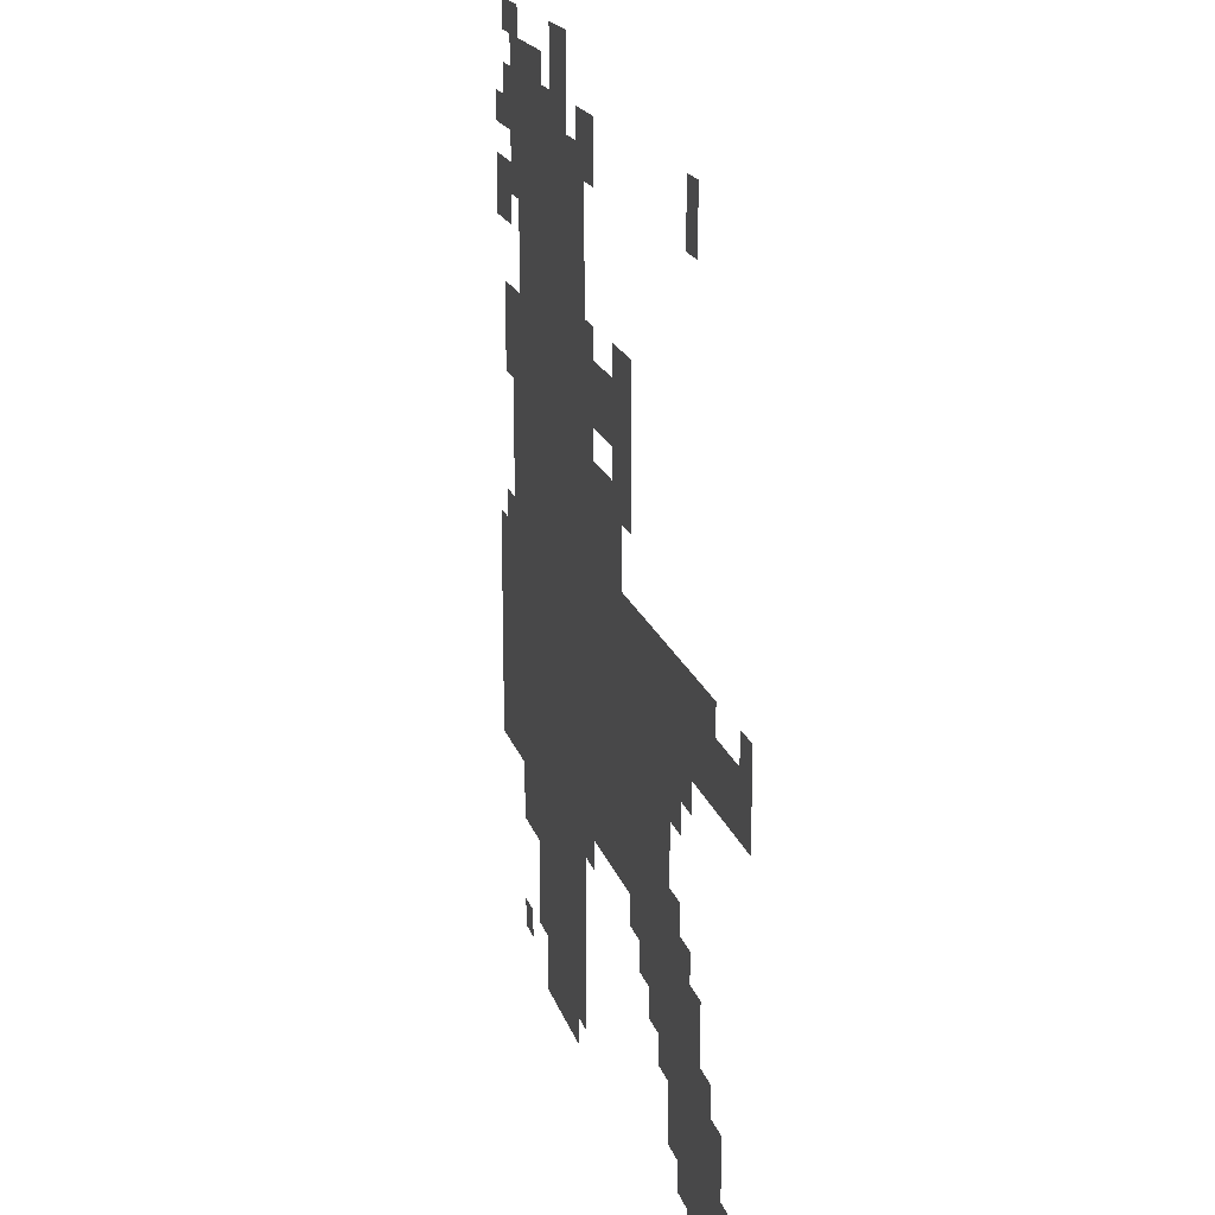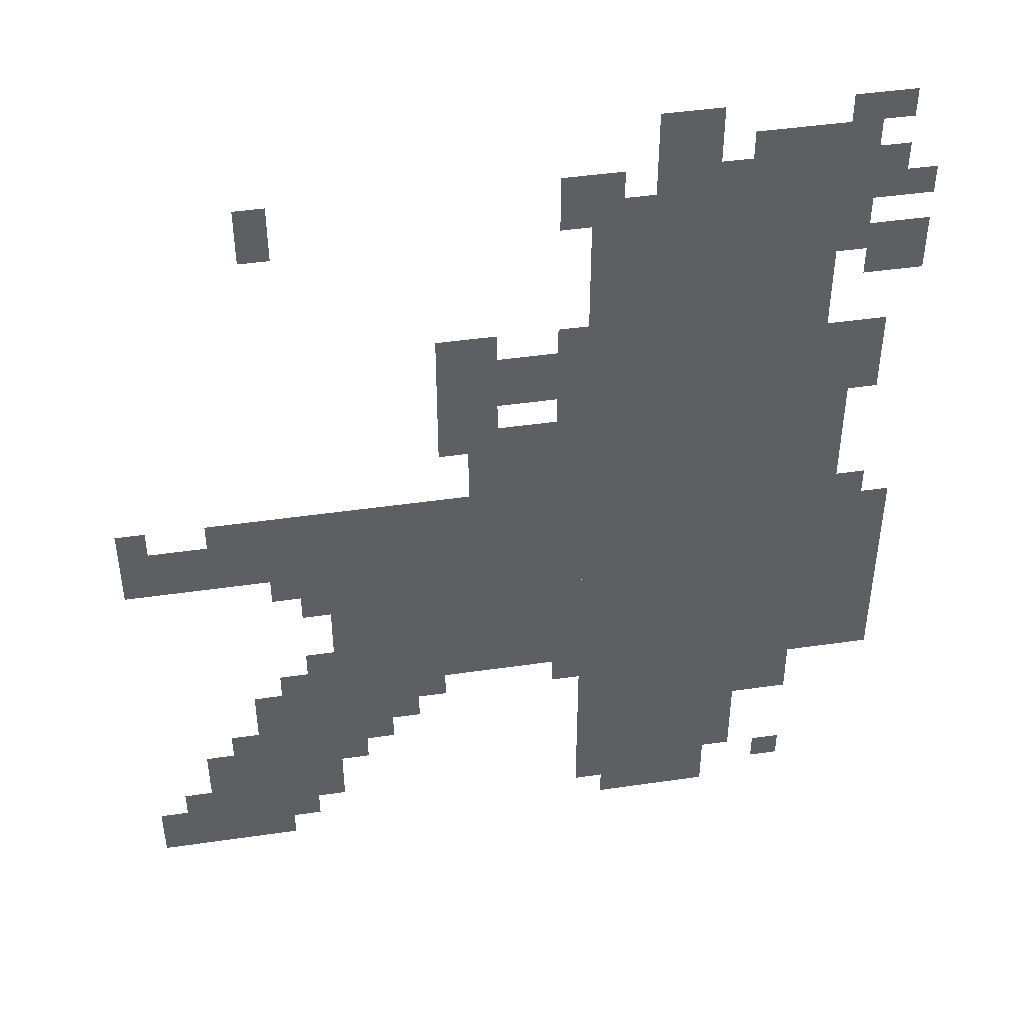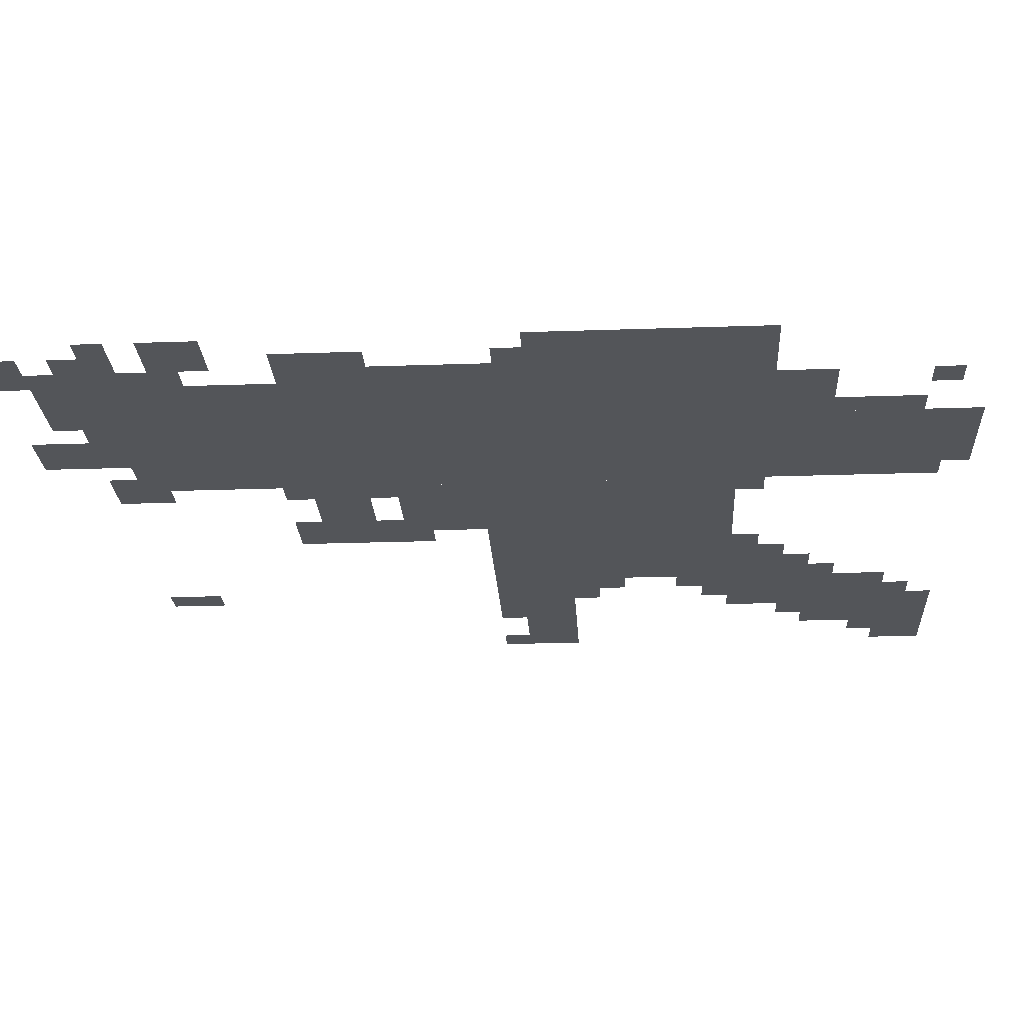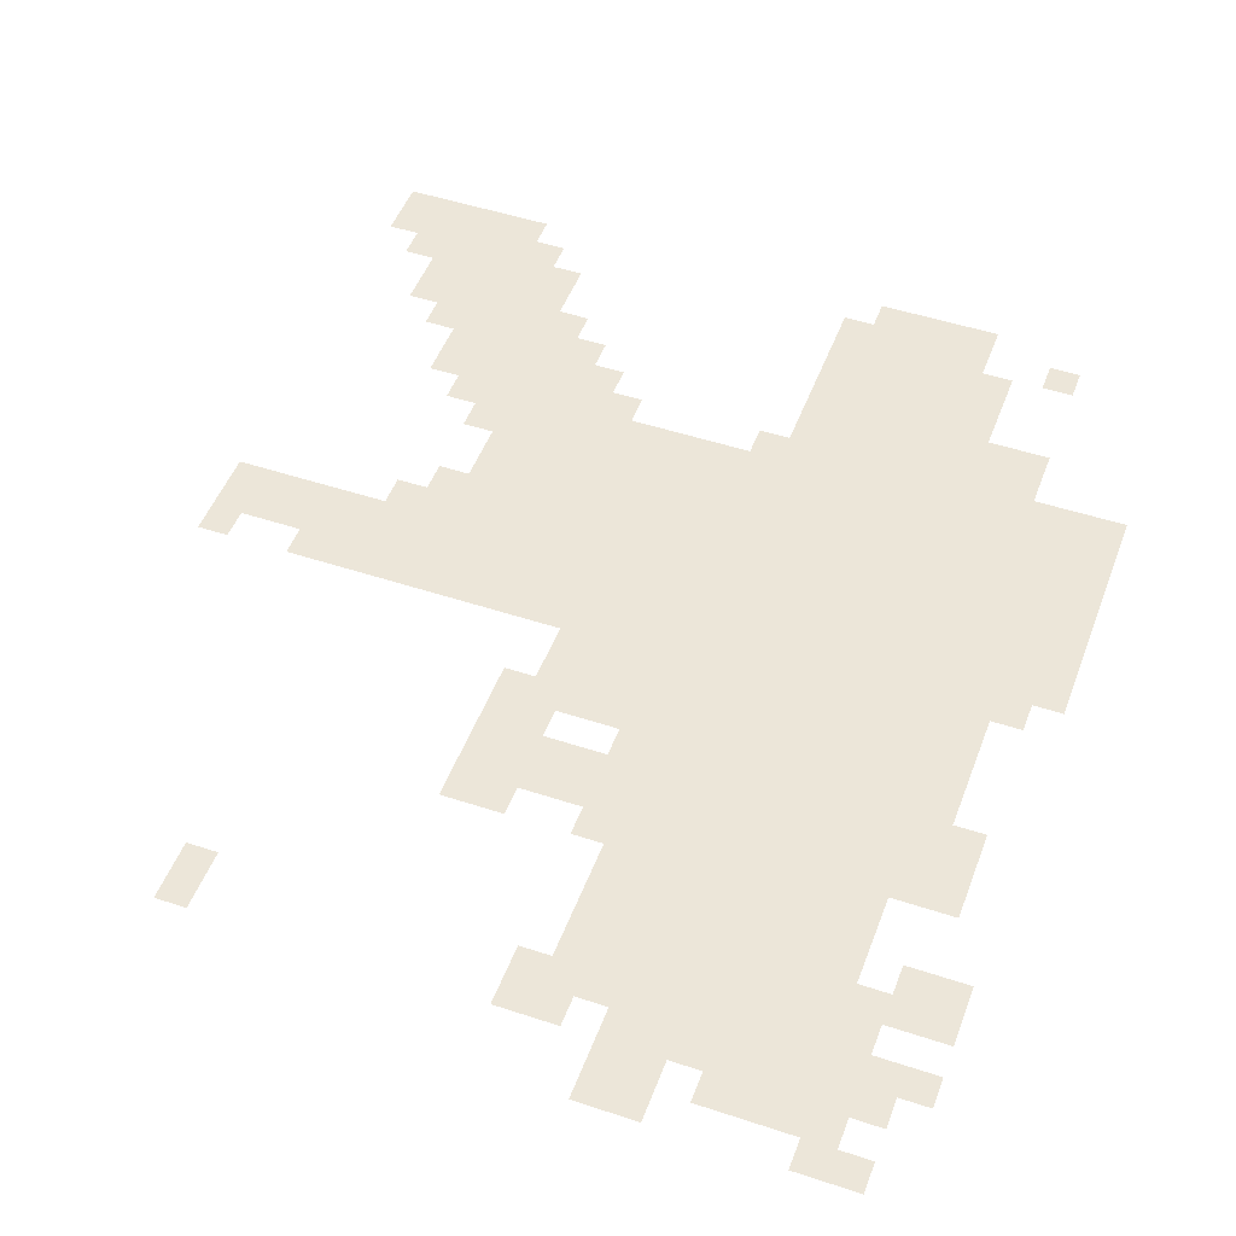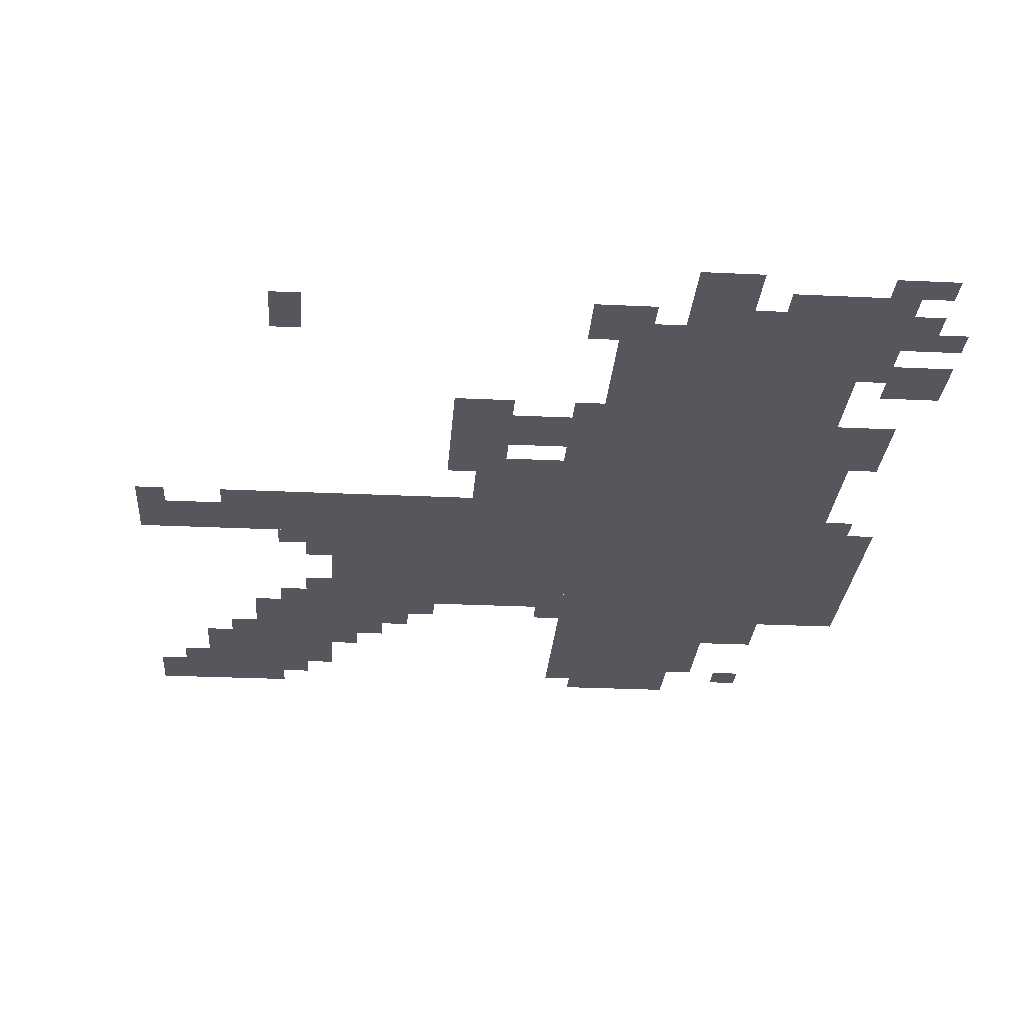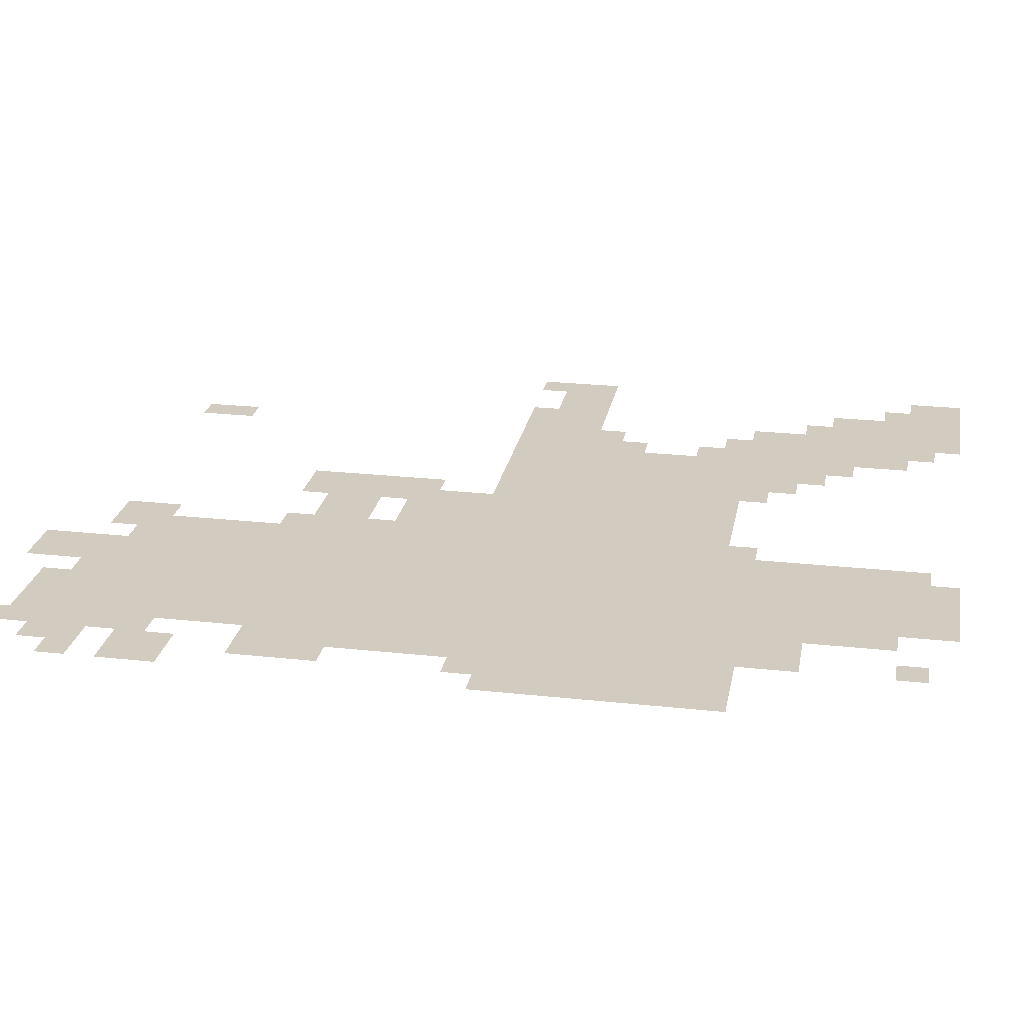
<metadata>
{"format":"obj","ext":"obj","renderer":"f3d","projection":"perspective","resolution":1024,"background":"white","views":[{"elev":19.2,"azim":74.7,"up":"+Y"},{"elev":44.7,"azim":170.4,"up":"+Y"},{"elev":-24.1,"azim":-86.7,"up":"+Z"},{"elev":49.1,"azim":-159.8,"up":"+Z"},{"elev":-27.5,"azim":175.8,"up":"+Z"},{"elev":23.9,"azim":-79.6,"up":"+Z"}]}
</metadata>
<code>
g lingbo_g-mesh
v -512 479 0
v -512 831 0
v -768 831 0
v -768 479 0
v -224 255 0
v -224 543 0
v -512 543 0
v -512 255 0
v -512 159 0
v -512 479 0
v -768 479 0
v -768 159 0
v -576 831 0
v -576 959 0
v -800 959 0
v -800 831 0
v -512 31 0
v -512 159 0
v -672 159 0
v -672 31 0
v -128 159 0
v -128 255 0
v -288 255 0
v -288 159 0
v -64 0 0
v -64 159 0
v -160 159 0
v -160 0 0
v -384 543 0
v -384 639 0
v -512 639 0
v -512 543 0
v -768 351 0
v -768 479 0
v -863 479 0
v -863 351 0
v -768 223 0
v -768 351 0
v -863 351 0
v -863 223 0
v 0 447 0
v 0 511 0
v -128 511 0
v -128 447 0
v -512 831 0
v -512 927 0
v -576 927 0
v -576 831 0
v -352 671 0
v -352 735 0
v -448 735 0
v -448 671 0
v -128 447 0
v -128 511 0
v -224 511 0
v -224 447 0
v 0 0 0
v 0 63 0
v -64 63 0
v -64 0 0
v -576 959 0
v -576 1023 0
v -640 1023 0
v -640 959 0
v -800 799 0
v -800 863 0
v -863 863 0
v -863 799 0
v -768 607 0
v -768 735 0
v -800 735 0
v -800 607 0
v -448 671 0
v -448 735 0
v -512 735 0
v -512 671 0
v -768 479 0
v -768 607 0
v -800 607 0
v -800 479 0
v -480 895 0
v -480 959 0
v -512 959 0
v -512 895 0
v -768 991 0
v -768 1023 0
v -832 1023 0
v -832 991 0
v -672 95 0
v -672 159 0
v -704 159 0
v -704 95 0
v -160 895 0
v -160 959 0
v -192 959 0
v -192 895 0
v -800 895 0
v -800 959 0
v -832 959 0
v -832 895 0
v -192 255 0
v -192 319 0
v -224 319 0
v -224 255 0
v -288 191 0
v -288 255 0
v -320 255 0
v -320 191 0
v -160 415 0
v -160 447 0
v -224 447 0
v -224 415 0
v -352 735 0
v -352 767 0
v -416 767 0
v -416 735 0
v -352 607 0
v -352 671 0
v -384 671 0
v -384 607 0
v -192 95 0
v -192 159 0
v -224 159 0
v -224 95 0
v -160 95 0
v -160 159 0
v -192 159 0
v -192 95 0
v -160 31 0
v -160 95 0
v -192 95 0
v -192 31 0
v -96 511 0
v -96 543 0
v -160 543 0
v -160 511 0
v -672 959 0
v -672 991 0
v -736 991 0
v -736 959 0
v -736 959 0
v -736 991 0
v -800 991 0
v -800 959 0
v -544 0 0
v -544 31 0
v -608 31 0
v -608 0 0
v -160 511 0
v -160 543 0
v -224 543 0
v -224 511 0
v -800 671 0
v -800 735 0
v -832 735 0
v -832 671 0
v -608 0 0
v -608 31 0
v -672 31 0
v -672 0 0
v -320 223 0
v -320 255 0
v -352 255 0
v -352 223 0
v -800 479 0
v -800 511 0
v -832 511 0
v -832 479 0
v -160 255 0
v -160 287 0
v -192 287 0
v -192 255 0
v -192 383 0
v -192 415 0
v -224 415 0
v -224 383 0
v -480 223 0
v -480 255 0
v -512 255 0
v -512 223 0
v -224 127 0
v -224 159 0
v -256 159 0
v -256 127 0
v -32 63 0
v -32 95 0
v -64 95 0
v -64 63 0
v -96 159 0
v -96 191 0
v -128 191 0
v -128 159 0
v -736 31 0
v -736 63 0
v -768 63 0
v -768 31 0
v -672 63 0
v -672 95 0
v -704 95 0
v -704 63 0
v -512 927 0
v -512 959 0
v -544 959 0
v -544 927 0
v -192 63 0
v -192 95 0
v -224 95 0
v -224 63 0
v -800 639 0
v -800 671 0
v -832 671 0
v -832 639 0
v -832 895 0
v -832 927 0
v -863 927 0
v -863 895 0
v -480 639 0
v -480 671 0
v -512 671 0
v -512 639 0
v 0 511 0
v 0 543 0
v -32 543 0
v -32 511 0
v -480 735 0
v -480 767 0
v -512 767 0
v -512 735 0
v -384 639 0
v -384 671 0
v -416 671 0
v -416 639 0
g lingbo_g-mesh_0
f 3 2 1
f 1 4 3
f 7 6 5
f 5 8 7
f 11 10 9
f 9 12 11
f 15 14 13
f 13 16 15
f 19 18 17
f 17 20 19
f 23 22 21
f 21 24 23
f 27 26 25
f 25 28 27
f 31 30 29
f 29 32 31
f 35 34 33
f 33 36 35
f 39 38 37
f 37 40 39
f 43 42 41
f 41 44 43
f 47 46 45
f 45 48 47
f 51 50 49
f 49 52 51
f 55 54 53
f 53 56 55
f 59 58 57
f 57 60 59
f 63 62 61
f 61 64 63
f 67 66 65
f 65 68 67
f 71 70 69
f 69 72 71
f 75 74 73
f 73 76 75
f 79 78 77
f 77 80 79
f 83 82 81
f 81 84 83
f 87 86 85
f 85 88 87
f 91 90 89
f 89 92 91
f 95 94 93
f 93 96 95
f 99 98 97
f 97 100 99
f 103 102 101
f 101 104 103
f 107 106 105
f 105 108 107
f 111 110 109
f 109 112 111
f 115 114 113
f 113 116 115
f 119 118 117
f 117 120 119
f 123 122 121
f 121 124 123
f 127 126 125
f 125 128 127
f 131 130 129
f 129 132 131
f 135 134 133
f 133 136 135
f 139 138 137
f 137 140 139
f 143 142 141
f 141 144 143
f 147 146 145
f 145 148 147
f 151 150 149
f 149 152 151
f 155 154 153
f 153 156 155
f 159 158 157
f 157 160 159
f 163 162 161
f 161 164 163
f 167 166 165
f 165 168 167
f 171 170 169
f 169 172 171
f 175 174 173
f 173 176 175
f 179 178 177
f 177 180 179
f 183 182 181
f 181 184 183
f 187 186 185
f 185 188 187
f 191 190 189
f 189 192 191
f 195 194 193
f 193 196 195
f 199 198 197
f 197 200 199
f 203 202 201
f 201 204 203
f 207 206 205
f 205 208 207
f 211 210 209
f 209 212 211
f 215 214 213
f 213 216 215
f 219 218 217
f 217 220 219
f 223 222 221
f 221 224 223
f 227 226 225
f 225 228 227
f 231 230 229
f 229 232 231

</code>
